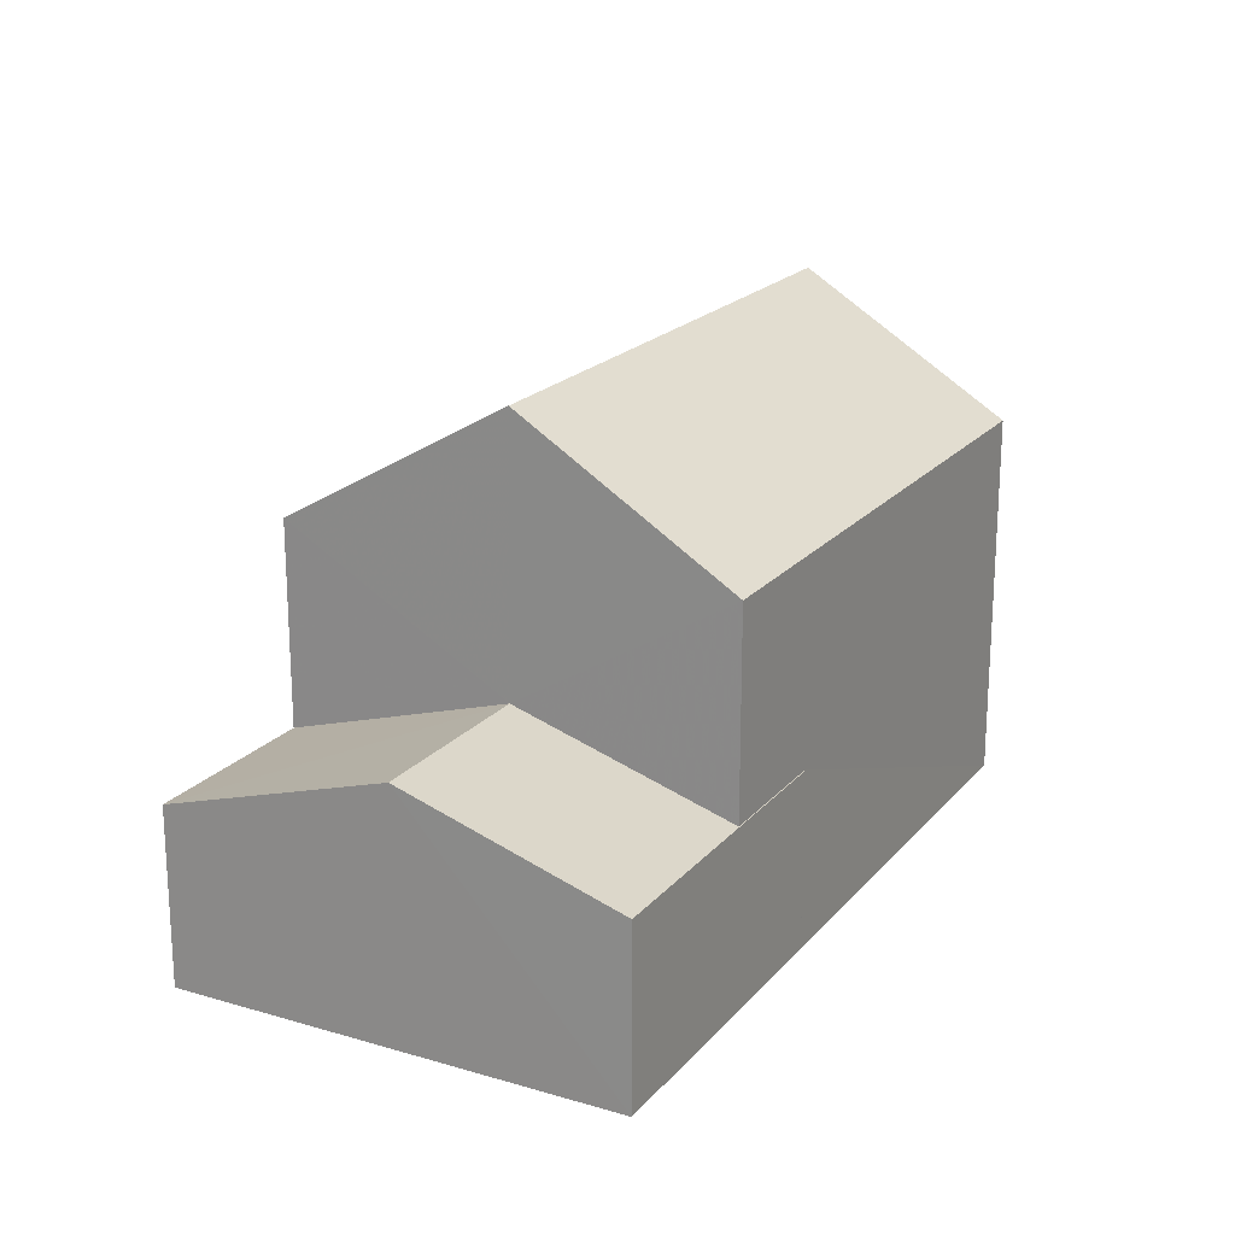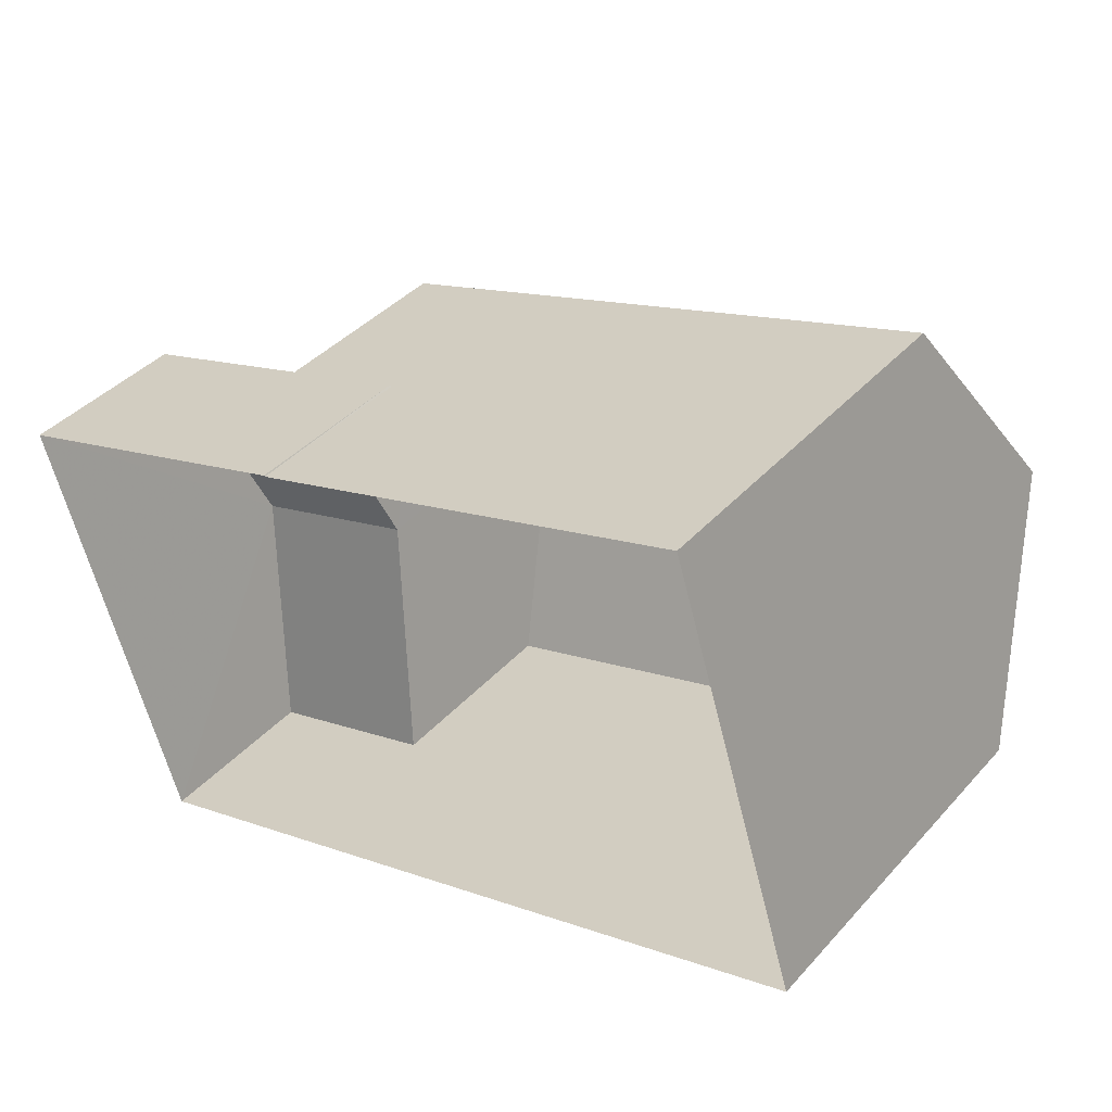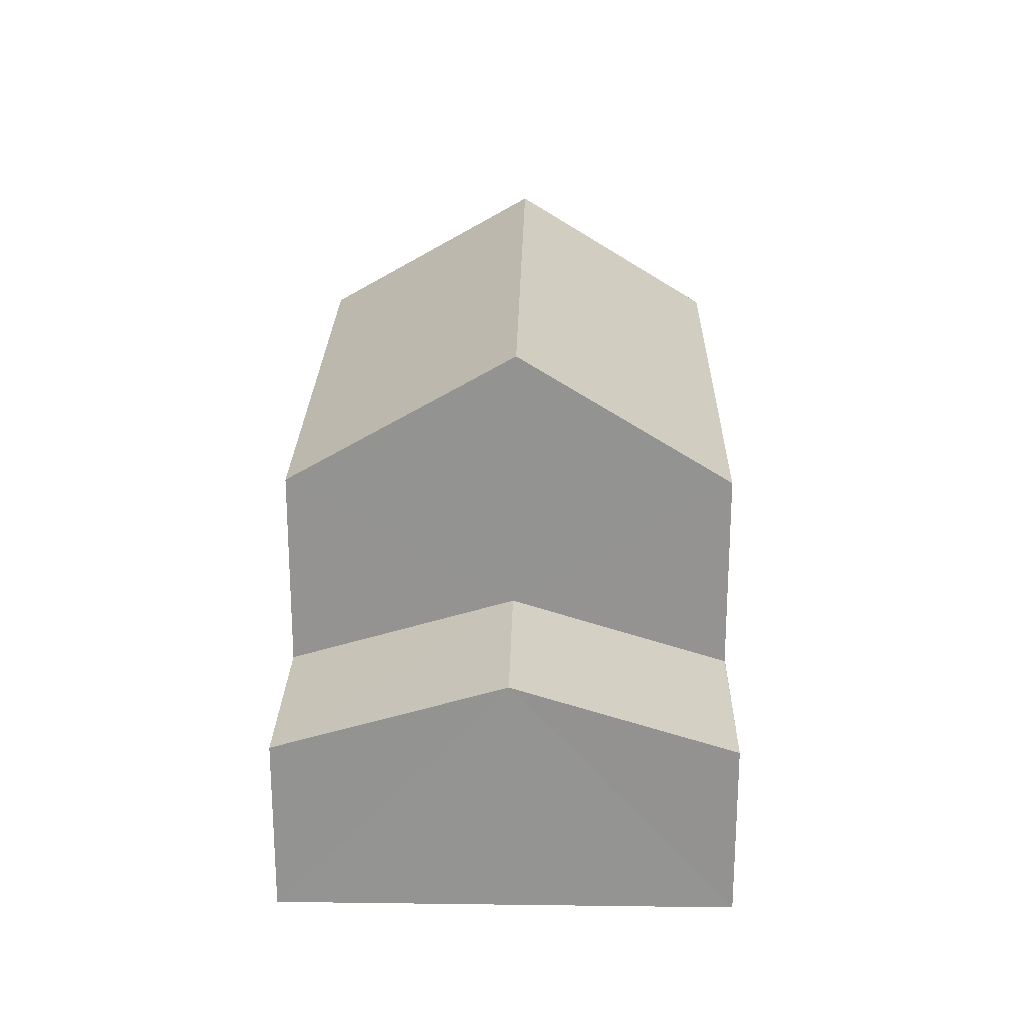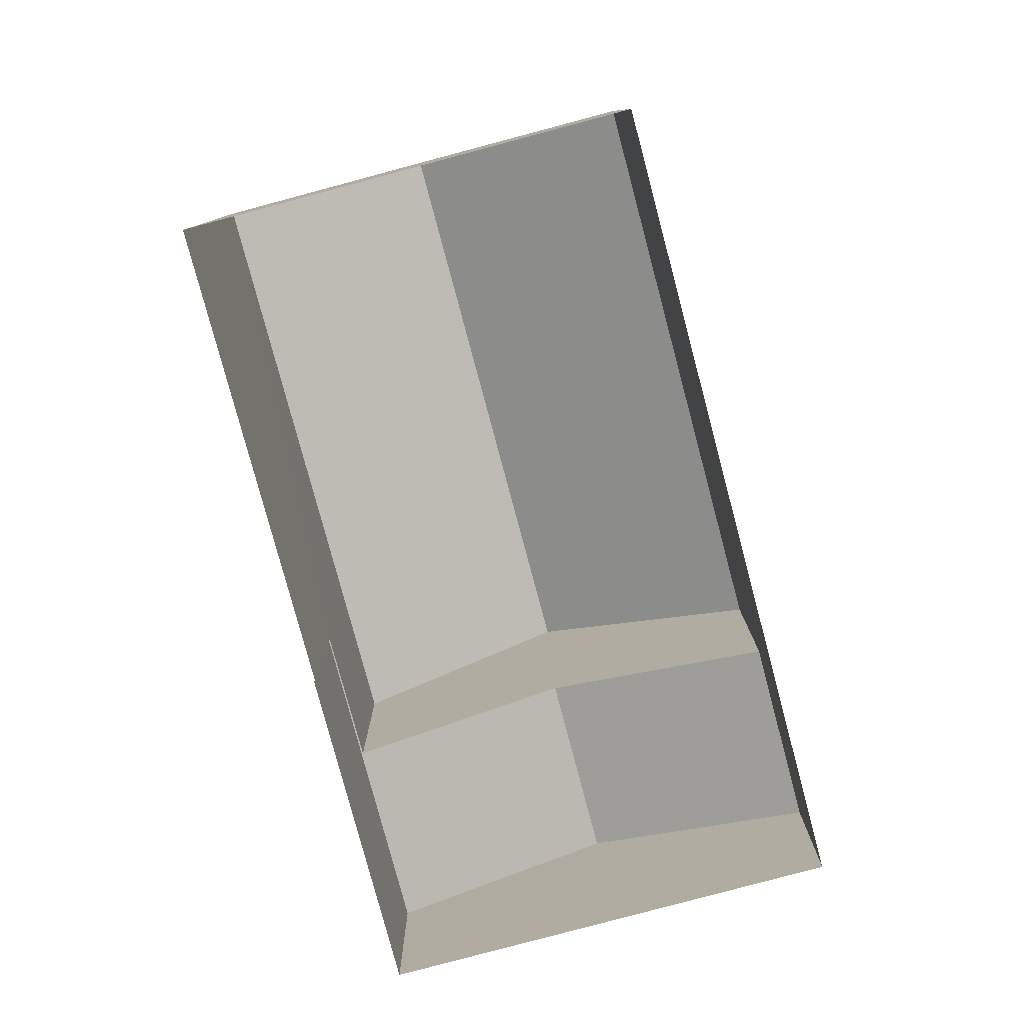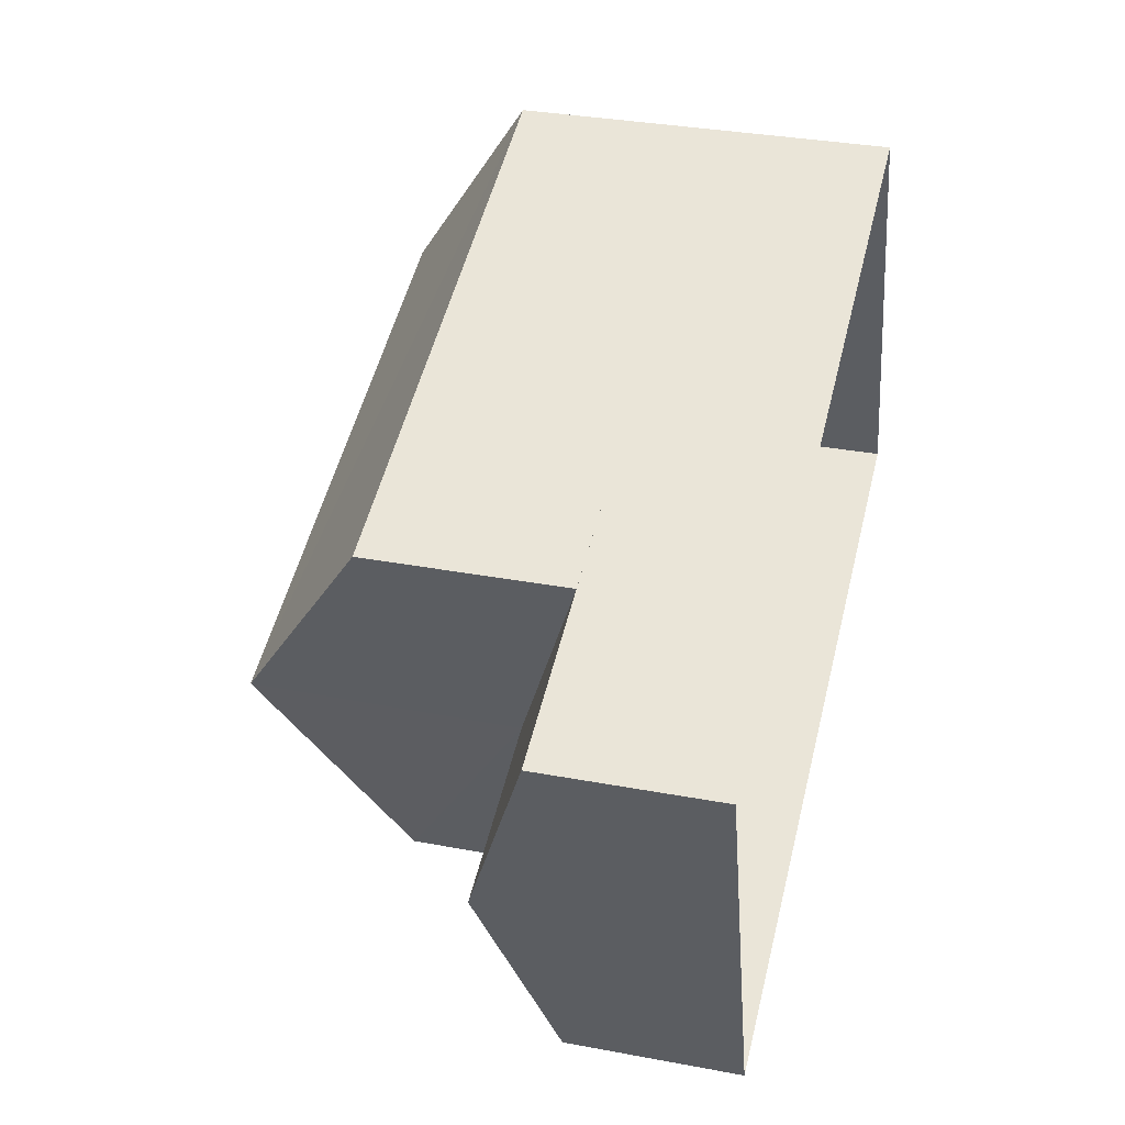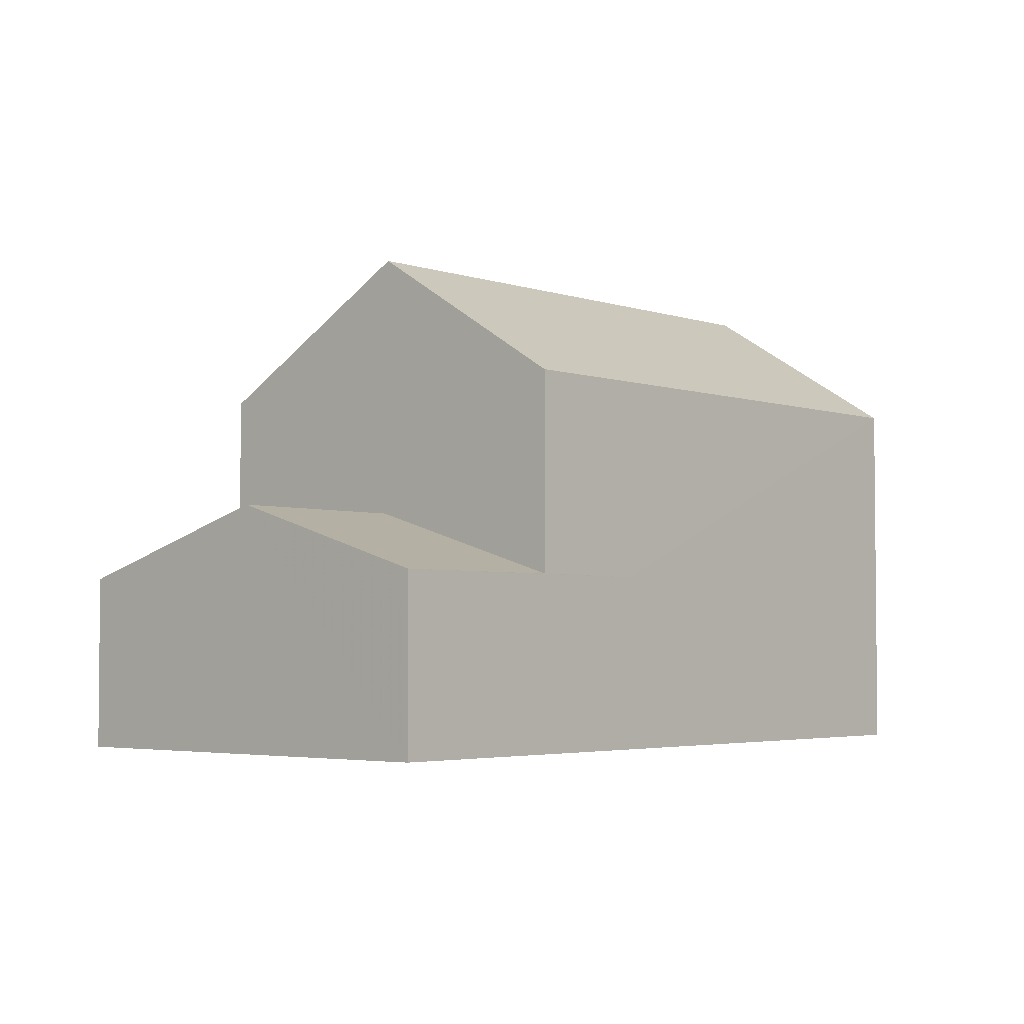
<metadata>
{"format":"obj","ext":"obj","renderer":"f3d","projection":"perspective","resolution":1024,"background":"white","views":[{"elev":20.2,"azim":101.1,"up":"+Z"},{"elev":39.8,"azim":-142.8,"up":"+Y"},{"elev":23.2,"azim":74.0,"up":"+Z"},{"elev":-79.6,"azim":-92.2,"up":"+Z"},{"elev":33.6,"azim":104.3,"up":"+Y"},{"elev":-3.6,"azim":114.5,"up":"+Z"}]}
</metadata>
<code>
v -2.257e+05 -1.274e+05 12.88
v -2.256e+05 -1.274e+05 12.88
v -2.257e+05 -1.274e+05 12.88
v -2.256e+05 -1.274e+05 12.88
v -2.256e+05 -1.274e+05 12.88
v -2.256e+05 -1.274e+05 12.88
v -2.256e+05 -1.274e+05 15.49
v -2.256e+05 -1.274e+05 15.5
v -2.256e+05 -1.274e+05 15.49
v -2.256e+05 -1.274e+05 16.51
v -2.256e+05 -1.274e+05 15.5
v -2.256e+05 -1.274e+05 16.51
v -2.257e+05 -1.274e+05 20.48
v -2.256e+05 -1.274e+05 18.49
v -2.256e+05 -1.274e+05 20.48
v -2.257e+05 -1.274e+05 18.49
v -2.257e+05 -1.274e+05 18.49
v -2.256e+05 -1.274e+05 18.49
v -2.256e+05 -1.274e+05 15.49
v -2.256e+05 -1.274e+05 15.49
f 1 2 3
f 3 2 4
f 4 2 5
f 2 6 5
f 7 8 9
f 9 8 10
f 7 11 8
f 10 8 12
f 13 14 15
f 13 16 14
f 15 17 13
f 15 18 17
f 12 19 10
f 12 20 19
f 7 9 5
f 6 7 5
f 14 20 12
f 14 12 15
f 12 18 15
f 12 8 18
f 2 1 11
f 1 17 11
f 11 18 8
f 11 17 18
f 14 16 20
f 16 3 20
f 20 4 19
f 20 3 4
f 2 7 6
f 2 11 7
f 1 3 17
f 17 16 13
f 17 3 16
f 19 4 10
f 4 5 10
f 5 9 10

</code>
